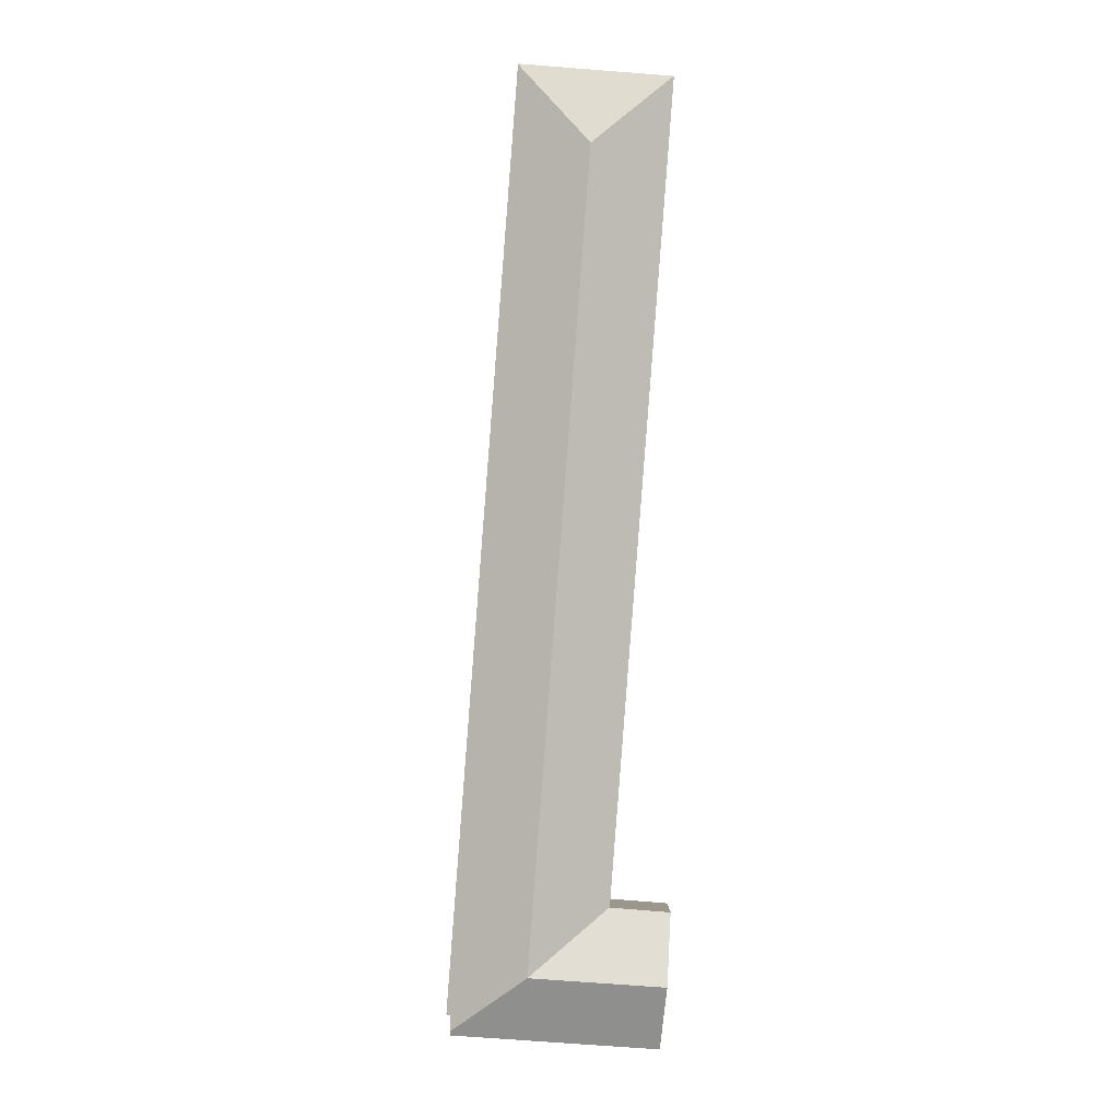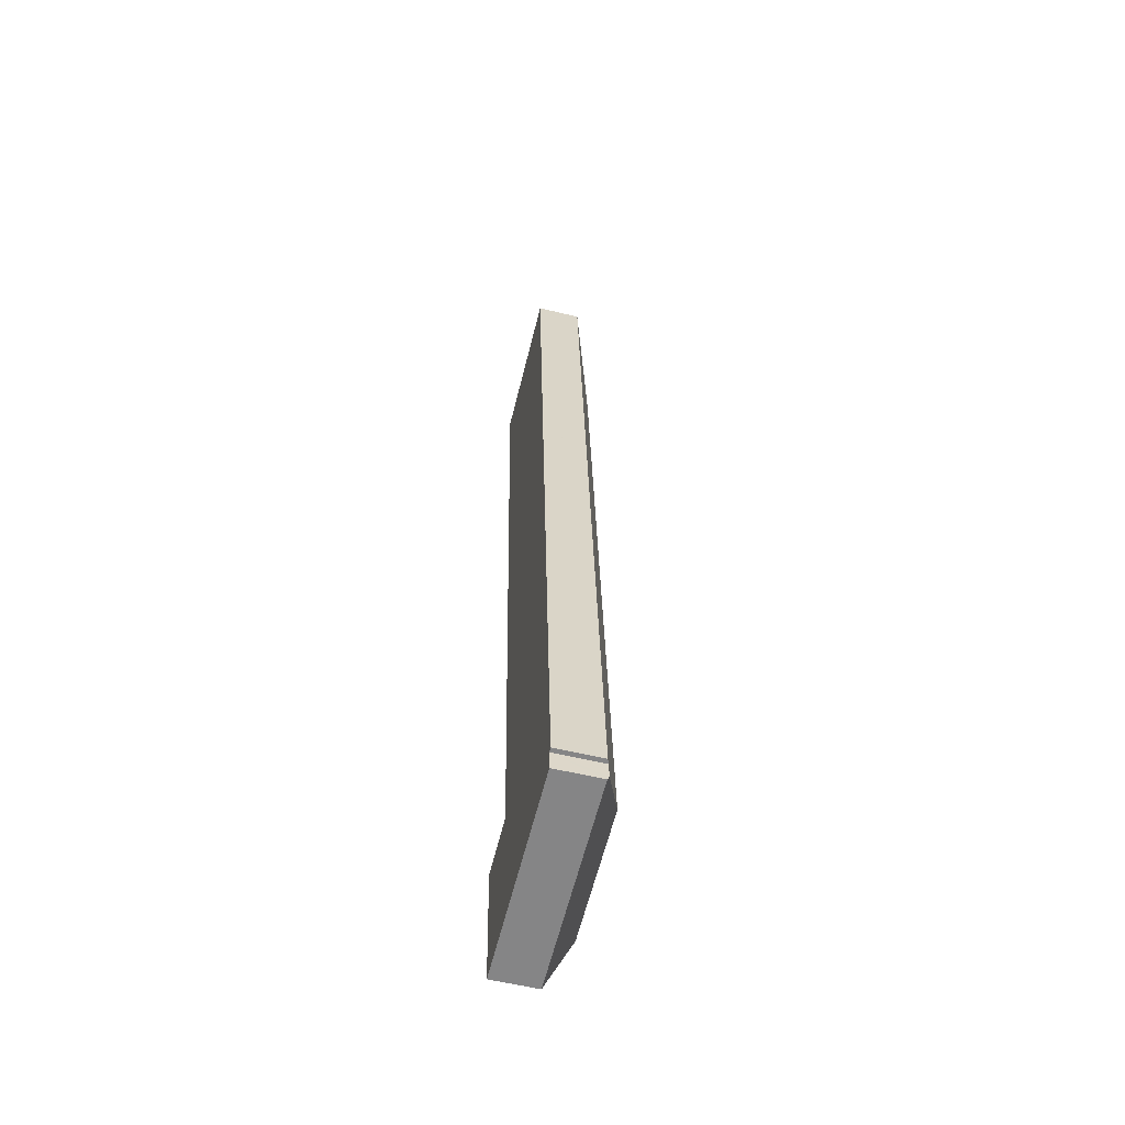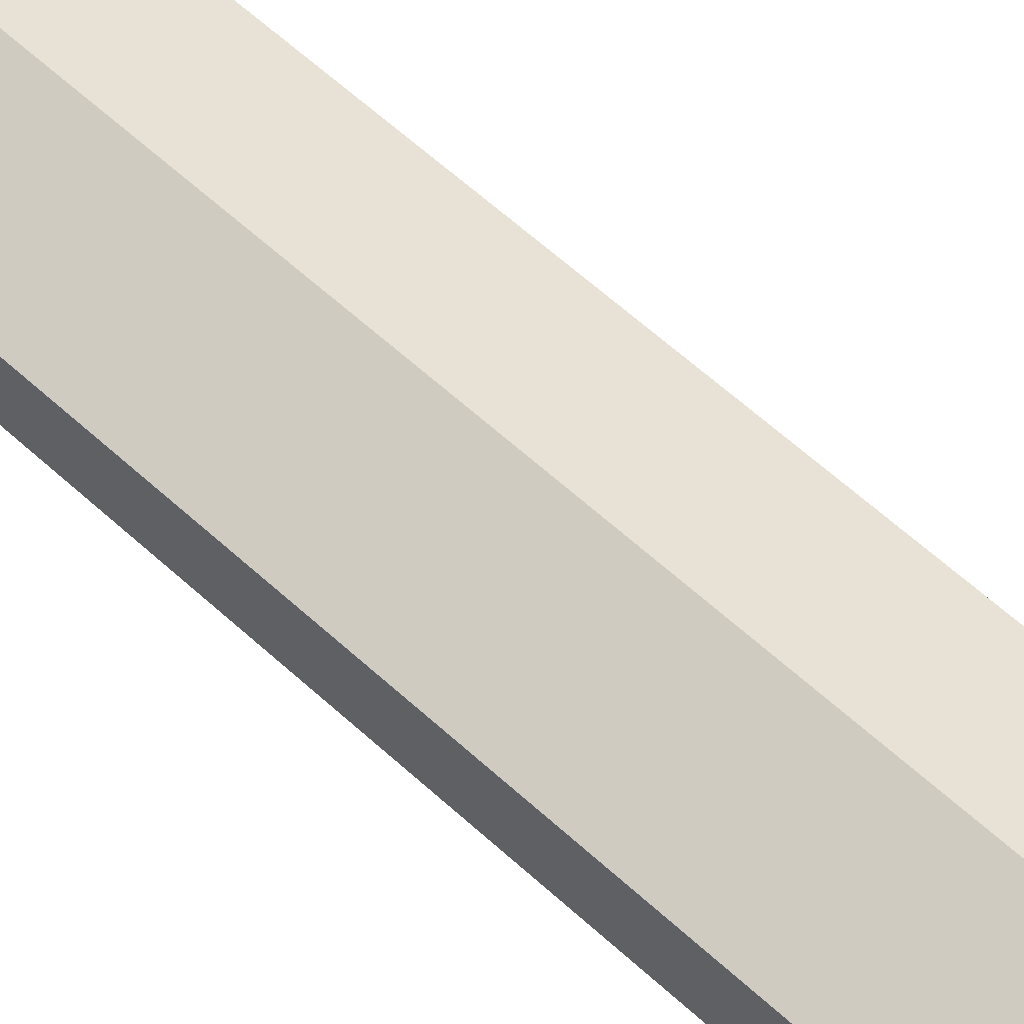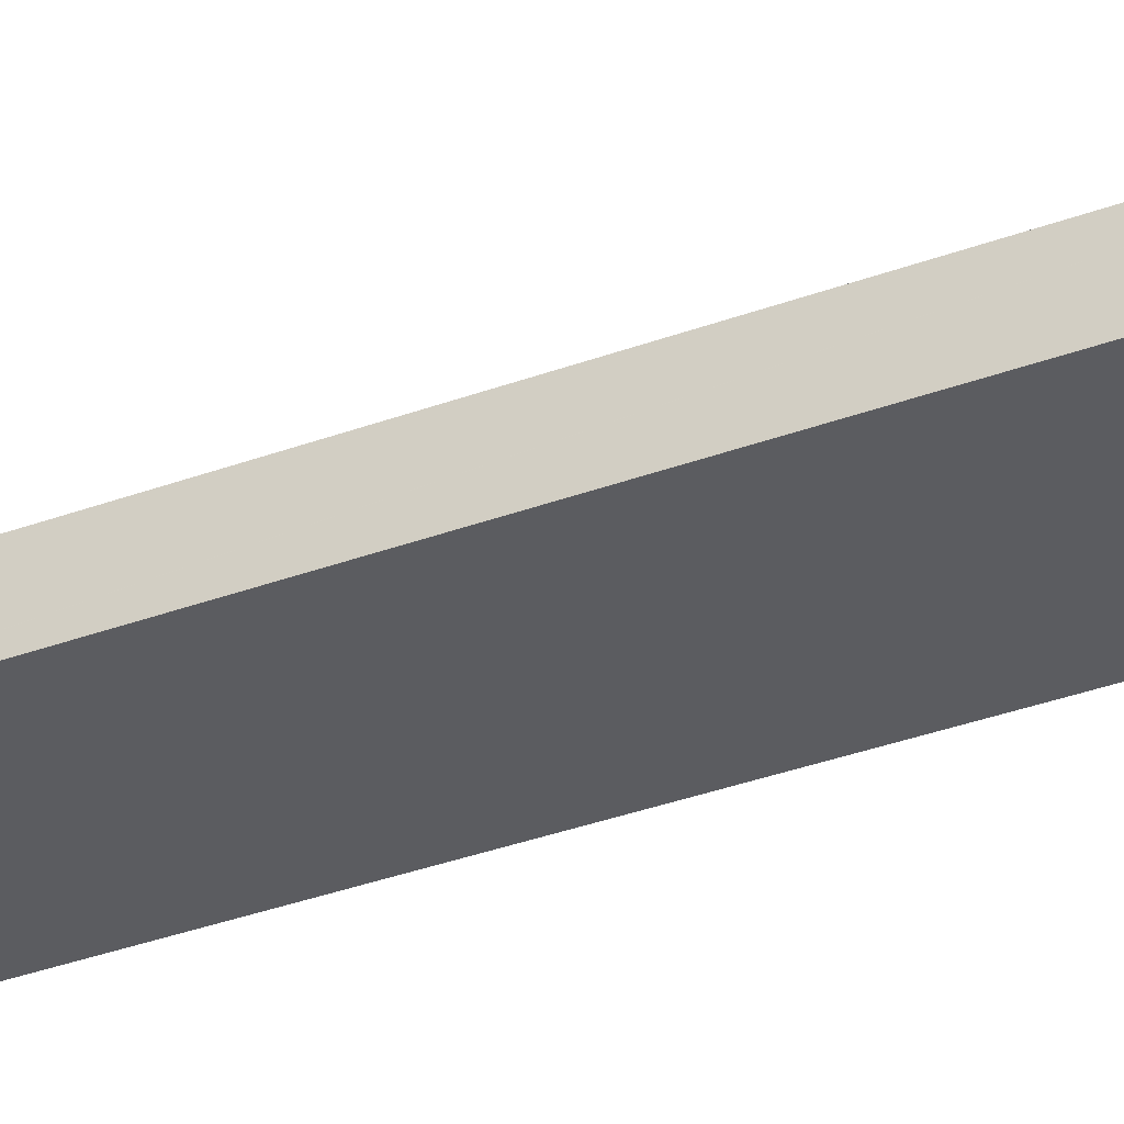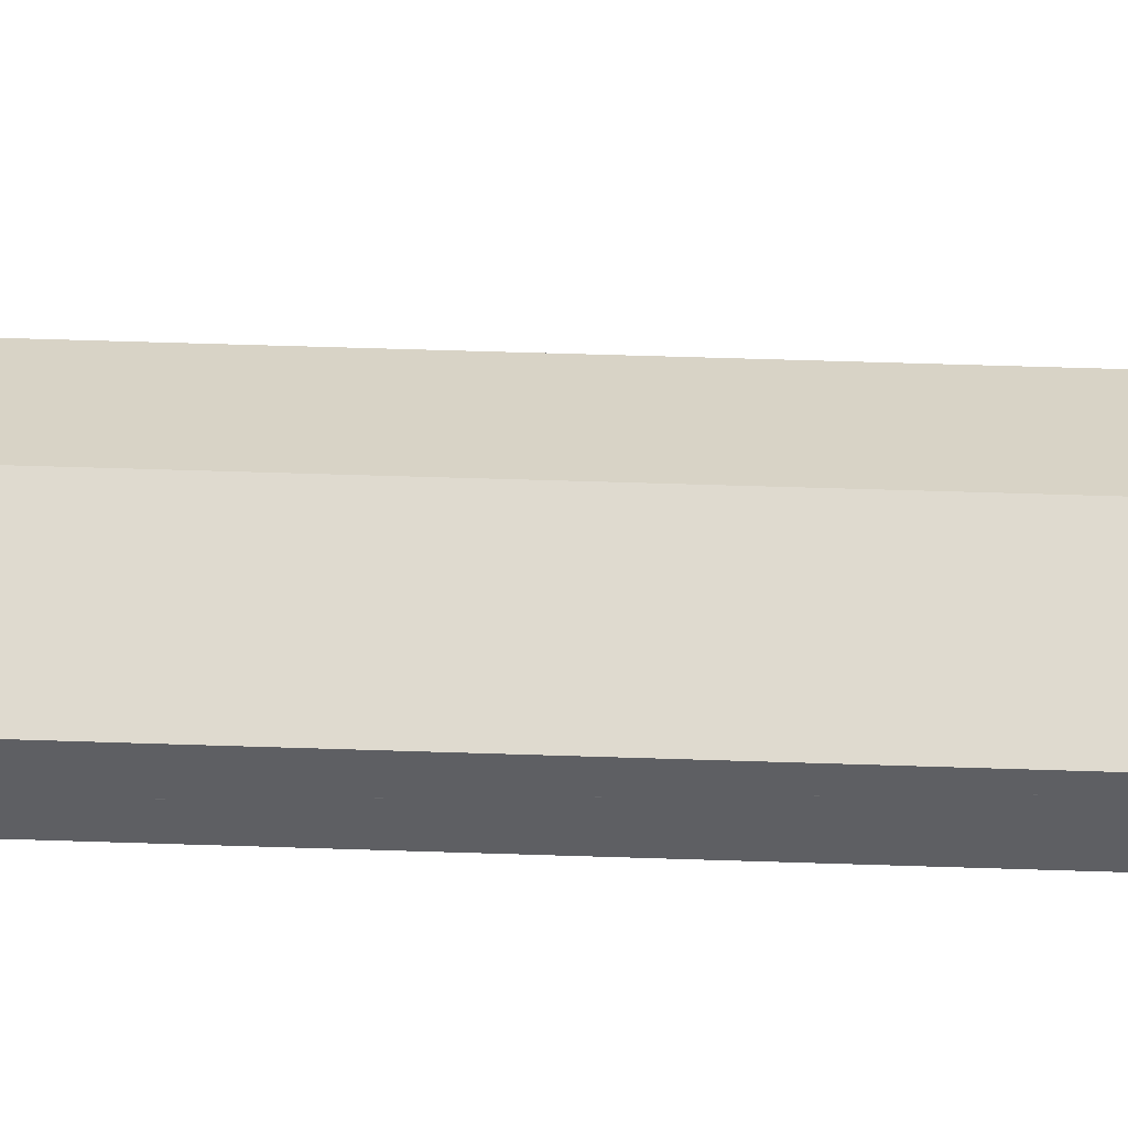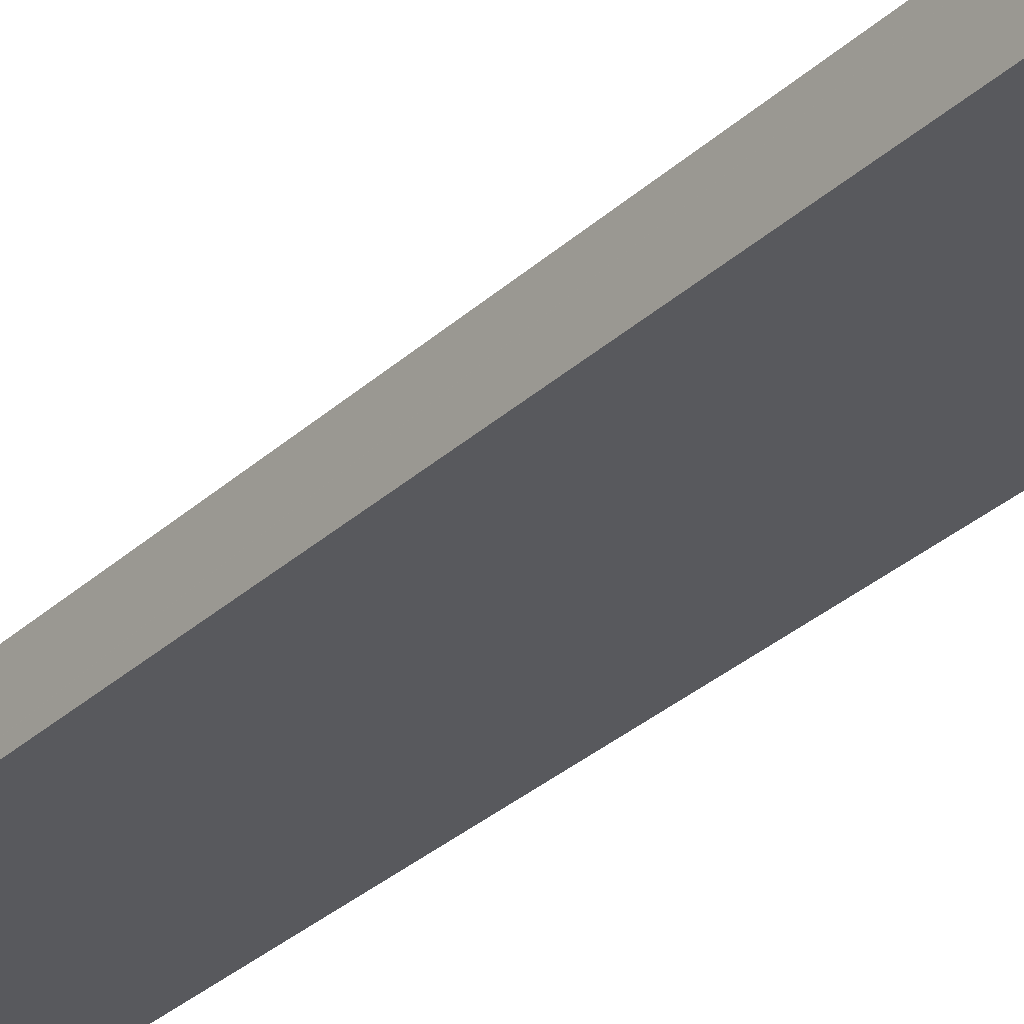
<metadata>
{"format":"obj","ext":"obj","renderer":"f3d","projection":"perspective","resolution":1024,"background":"white","views":[{"elev":1.3,"azim":179.1,"up":"+Z"},{"elev":-57.8,"azim":75.9,"up":"+Z"},{"elev":57.4,"azim":-50.2,"up":"+Y"},{"elev":-34.7,"azim":-67.9,"up":"+Y"},{"elev":49.1,"azim":87.8,"up":"+Y"},{"elev":-30.0,"azim":-41.3,"up":"+Y"}]}
</metadata>
<code>
v  8.774 4.557 -53.66
v  3.814 2.75 -49.83
v  3.812 2.74 -49.81
v  0.023 2.734 0.002
v  3.804 2.74 -49.7
v  0 2.725 1.669e-16
v  5.035 4.557 -4.306
v  8.449 4.557 -49.37
v  0.379 2.733 0.029
v  0.96 2.733 0.073
v  9.308 2.734 0.703
v  9.311 2.747 0.669
v  13.38 2.842 -56.29
v  13.43 2.852 -57.27
v  13.11 2.735 -49.03
v  13.66 2.734 -56.27
v  0.491 4.401 -54.61
v  4.33 2.738 -58.19
v  0.789 2.738 -58.44
v  13.44 2.738 -57.53
v  0.463 4.557 -54.25
v  4.013 4.557 -54
v  0.175 2.955 -50.56
v  0.141 2.764 -50.13
v  3.698 2.75 -49.84
v  0.141 3.069e-15 -50.13
v  3.698 3.052e-15 -49.84
v  3.814 3.051e-15 -49.83
v  0 0 0
v  9.308 -4.305e-17 0.703
v  0.023 -1.225e-19 0.002
v  0.379 -1.776e-18 0.029
v  0.96 -4.47e-18 0.073
v  3.804 3.043e-15 -49.7
v  3.812 3.05e-15 -49.81
v  0.789 3.578e-15 -58.44
v  0.491 3.344e-15 -54.61
v  0.463 3.322e-15 -54.25
v  0.175 3.096e-15 -50.56
v  9.311 -4.096e-17 0.669
v  13.11 3.003e-15 -49.03
v  13.66 3.445e-15 -56.27
v  13.38 3.447e-15 -56.29
v  13.44 3.523e-15 -57.53
v  13.43 3.507e-15 -57.27
v  4.33 3.563e-15 -58.19
g defaultobject
f 1 2 3
f 4 5 6
f 5 4 7
f 5 7 8
f 5 8 3
f 3 8 1
f 9 7 4
f 7 9 10
f 7 10 11
f 7 11 12
f 1 13 14
f 13 1 15
f 15 1 12
f 12 1 8
f 12 8 7
f 15 16 13
f 17 18 19
f 18 17 20
f 20 17 21
f 20 21 22
f 20 22 1
f 20 1 14
f 23 22 21
f 22 23 24
f 22 24 25
f 22 25 1
f 1 25 2
f 26 25 24
f 25 26 27
f 25 27 2
f 2 27 28
f 6 9 4
f 9 6 29
f 9 29 10
f 10 29 11
f 11 29 30
f 30 29 31
f 30 31 32
f 30 32 33
f 28 3 2
f 3 28 5
f 5 28 6
f 6 28 34
f 6 34 29
f 34 28 35
f 36 17 19
f 17 36 37
f 17 37 21
f 21 37 23
f 23 37 38
f 23 38 39
f 23 39 24
f 24 39 26
f 30 12 11
f 12 30 15
f 15 30 40
f 15 40 41
f 15 41 16
f 16 41 42
f 43 14 13
f 14 43 20
f 20 43 44
f 44 43 45
f 16 43 13
f 43 16 42
f 44 18 20
f 18 44 46
f 18 46 19
f 19 46 36
f 46 37 36
f 37 46 44
f 37 44 45
f 37 45 43
f 37 43 42
f 37 42 41
f 37 41 38
f 38 41 39
f 39 41 28
f 39 28 26
f 26 28 27
f 28 41 34
f 34 41 29
f 29 41 40
f 29 40 33
f 33 40 30

</code>
